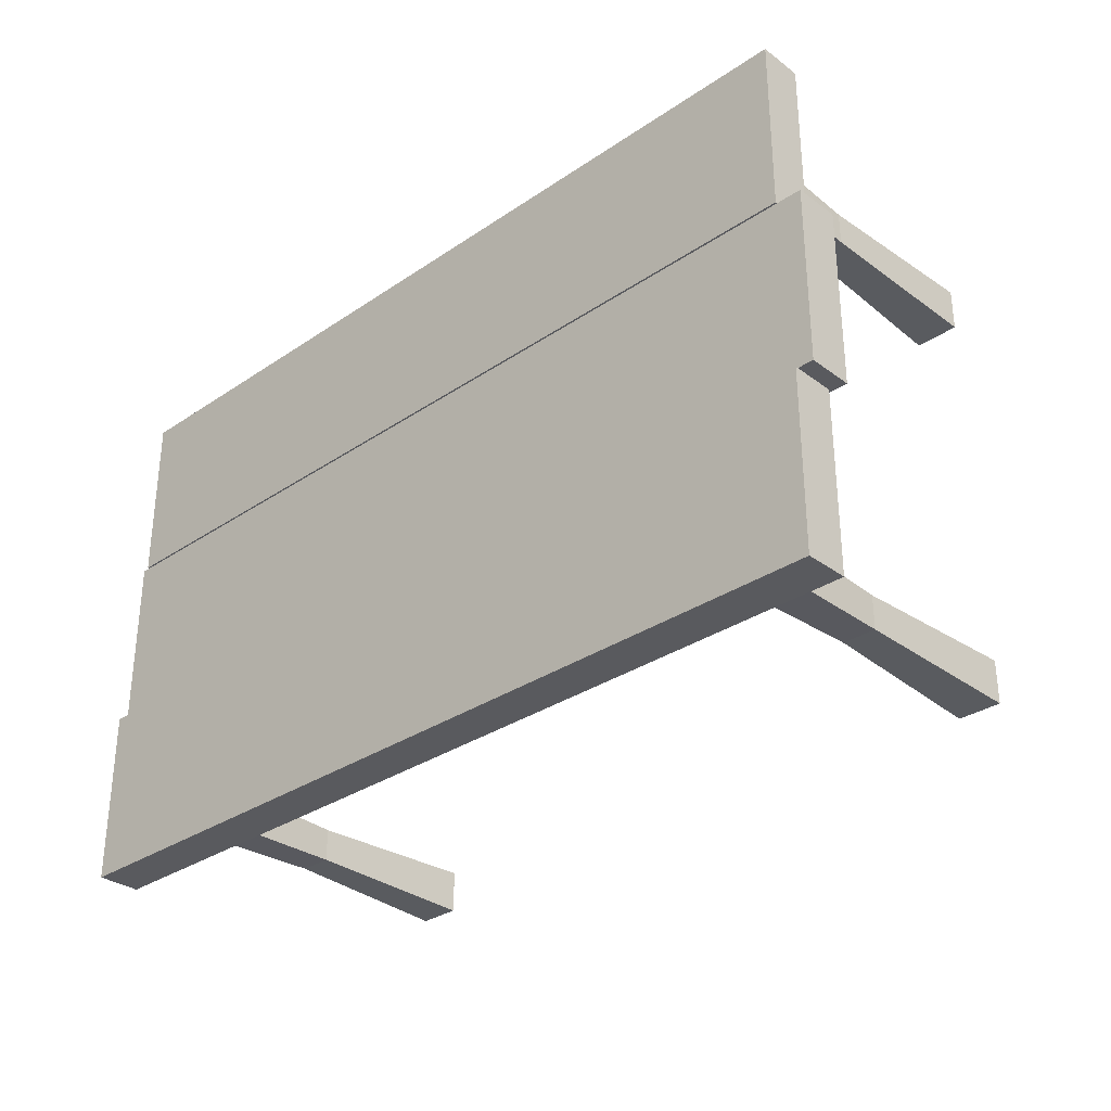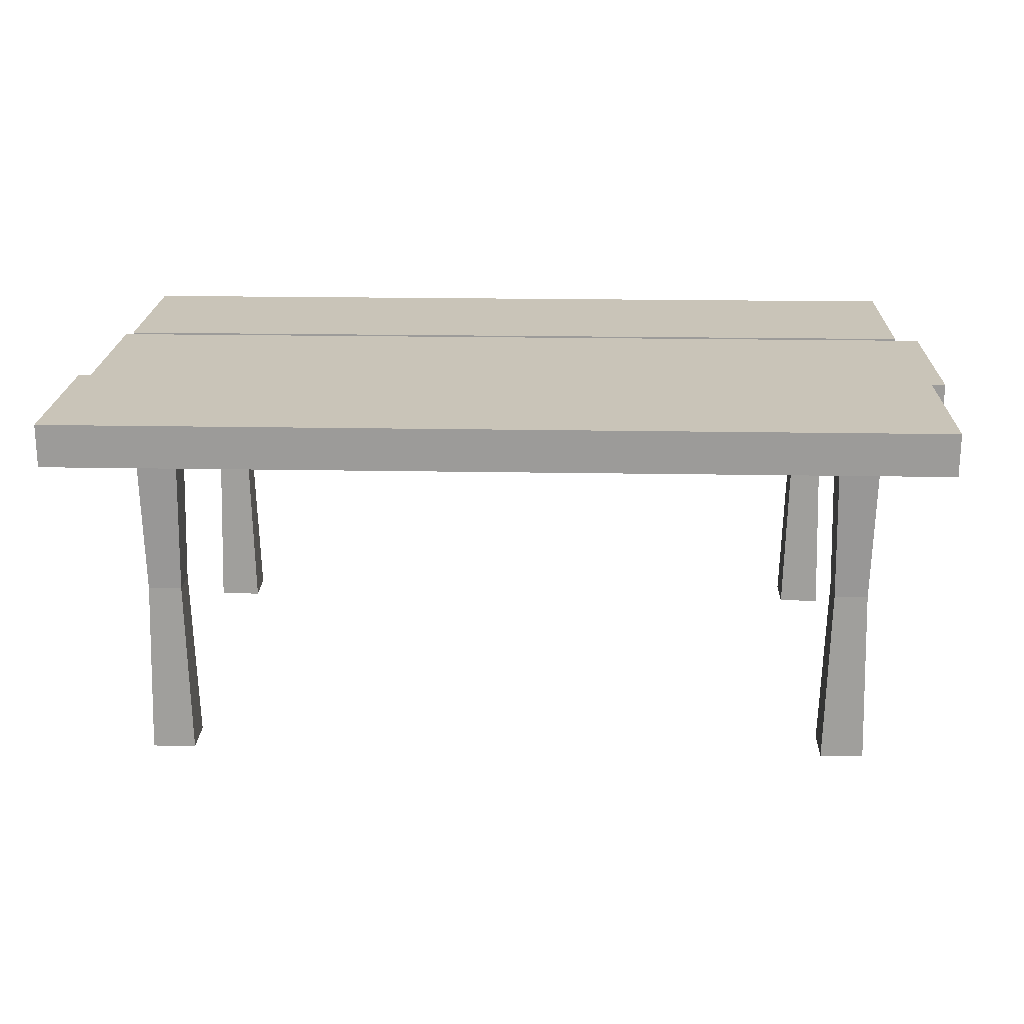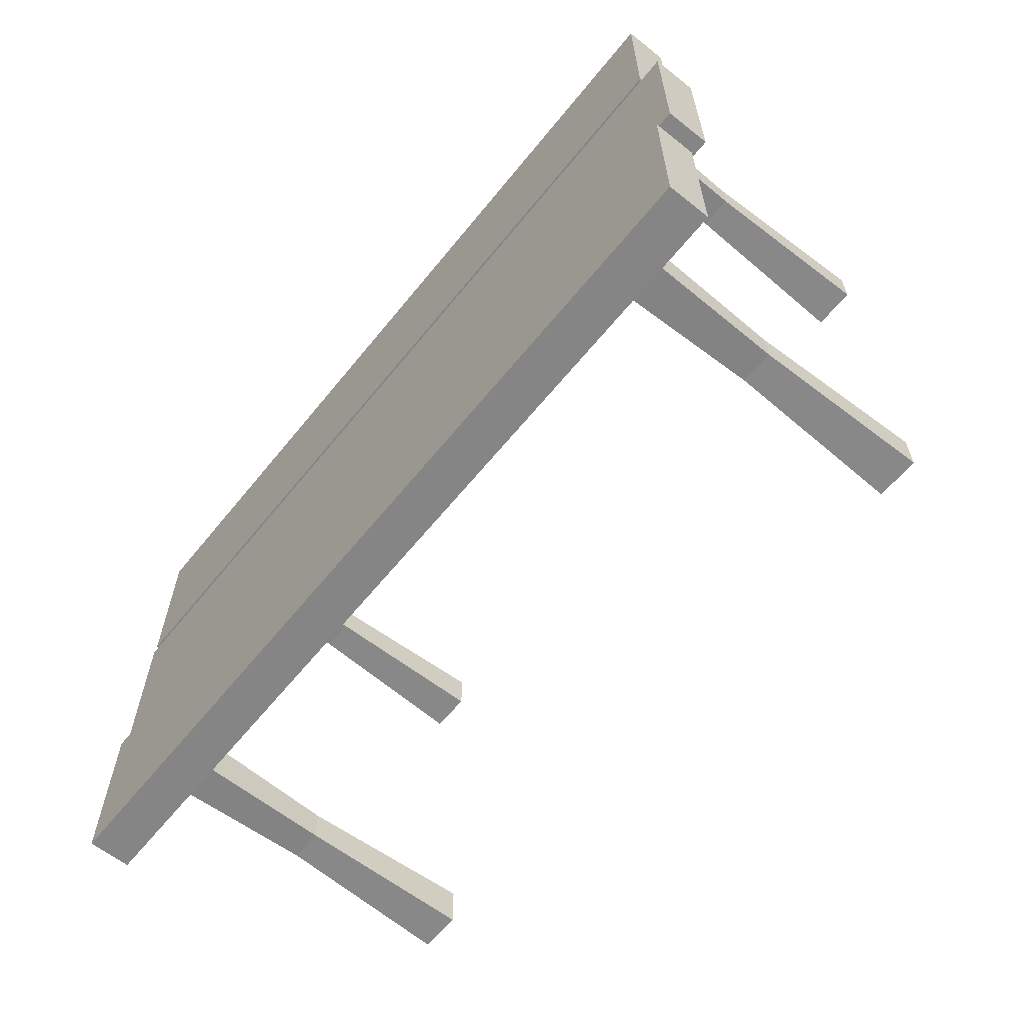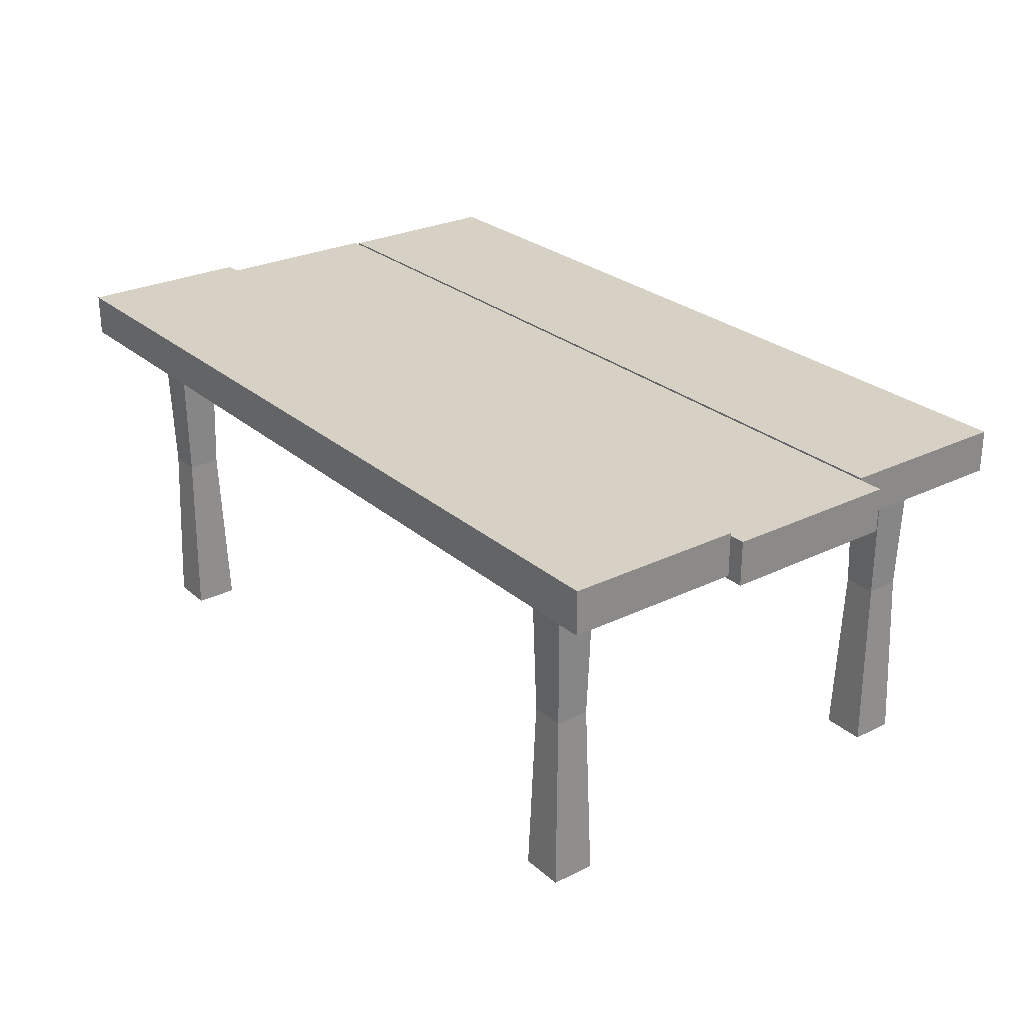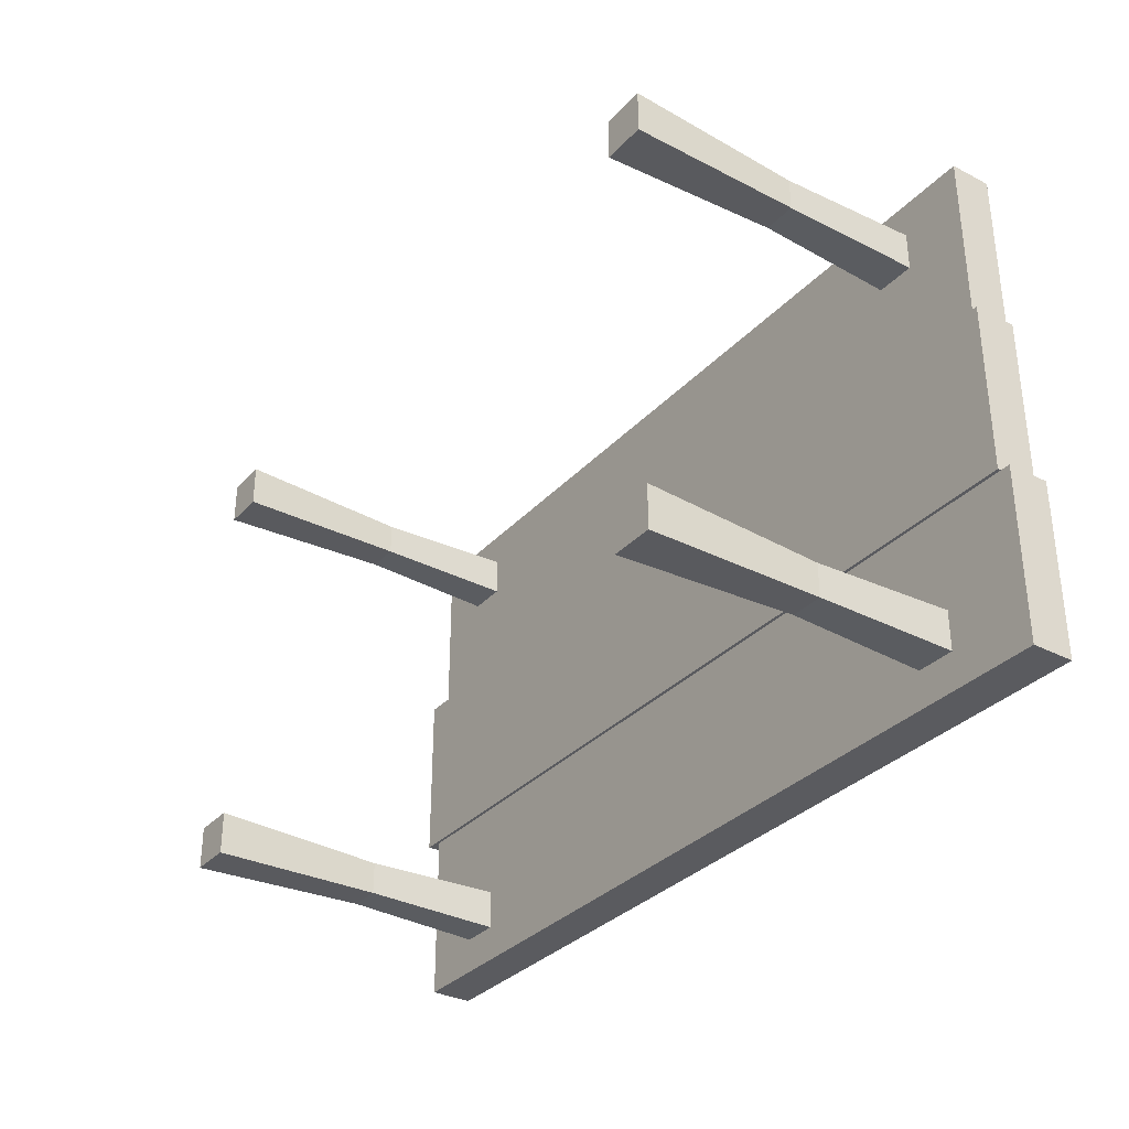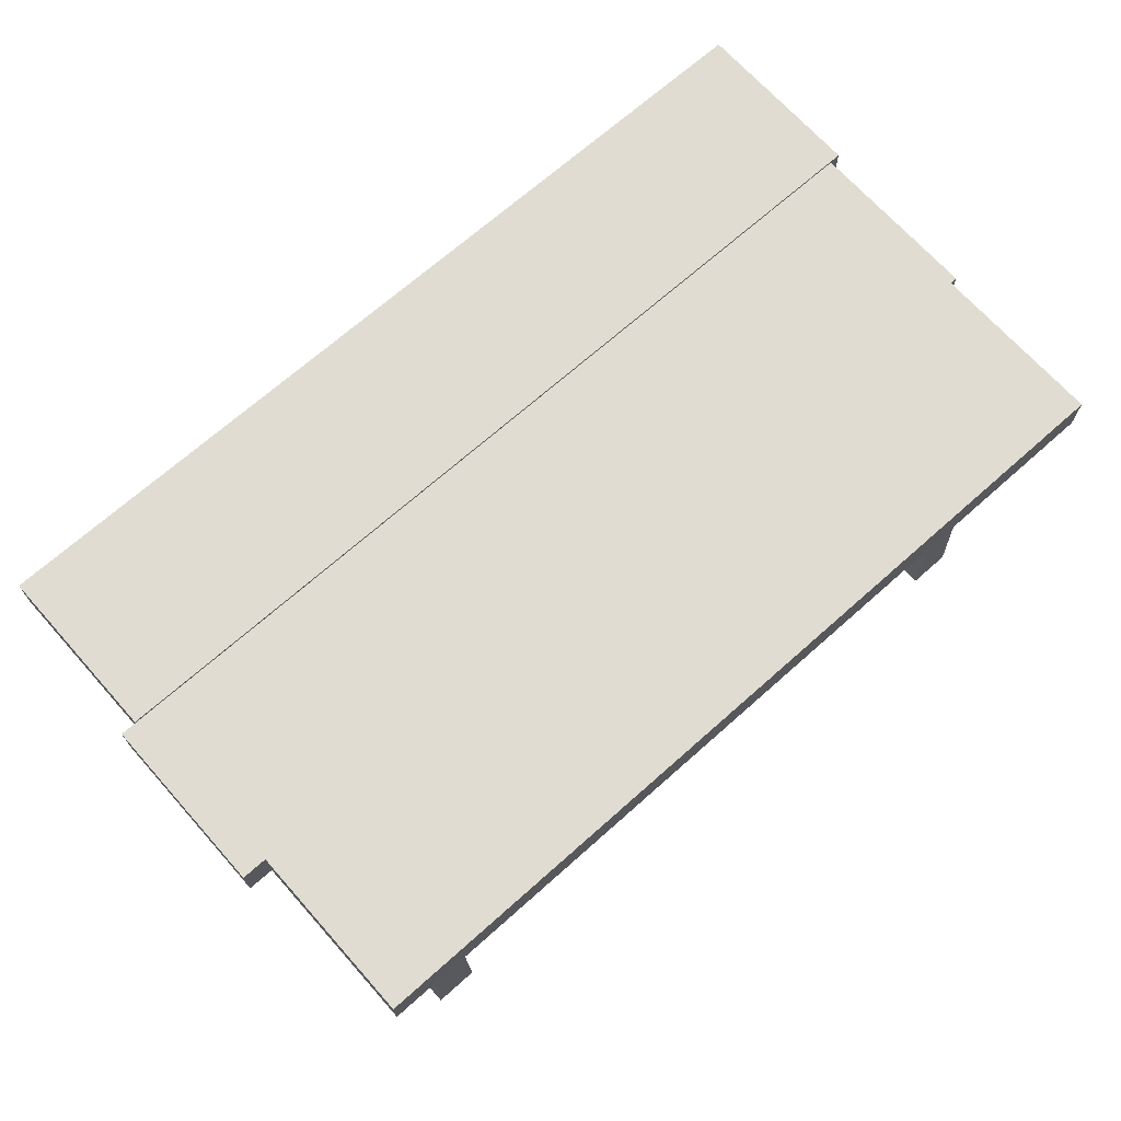
<metadata>
{"format":"obj","ext":"obj","renderer":"f3d","projection":"perspective","resolution":1024,"background":"white","views":[{"elev":-31.4,"azim":-136.3,"up":"+Z"},{"elev":20.1,"azim":-178.1,"up":"+Y"},{"elev":-61.9,"azim":-128.9,"up":"+Z"},{"elev":26.7,"azim":-127.3,"up":"+Y"},{"elev":-32.9,"azim":54.8,"up":"+Z"},{"elev":69.2,"azim":-41.7,"up":"+Y"}]}
</metadata>
<code>
o Wooden_Table.001
v -1.028 0.008732 0.64
v -1.024 0.8946 0.6356
v -1.028 0.008732 0.52
v -1.024 0.8946 0.5244
v -0.9082 0.008732 0.64
v -0.9127 0.8946 0.6356
v -0.9082 0.008732 0.52
v -0.9127 0.8946 0.5244
v -1.014 0.5007 0.6262
v -1.014 0.5007 0.5338
v -0.9221 0.5007 0.5338
v -0.9221 0.5007 0.6262
v 1.028 0.008732 0.64
v 1.024 0.8946 0.6356
v 1.028 0.008732 0.52
v 1.024 0.8946 0.5244
v 0.9082 0.008732 0.64
v 0.9127 0.8946 0.6356
v 0.9082 0.008732 0.52
v 0.9127 0.8946 0.5244
v 1.014 0.5007 0.6262
v 1.014 0.5007 0.5338
v 0.9221 0.5007 0.5338
v 0.9221 0.5007 0.6262
v -1.028 0.008732 -0.64
v -1.024 0.8946 -0.6356
v -1.028 0.008732 -0.52
v -1.024 0.8946 -0.5244
v -0.9082 0.008732 -0.64
v -0.9127 0.8946 -0.6356
v -0.9082 0.008732 -0.52
v -0.9127 0.8946 -0.5244
v -1.014 0.5007 -0.6262
v -1.014 0.5007 -0.5338
v -0.9221 0.5007 -0.5338
v -0.9221 0.5007 -0.6262
v 1.028 0.008732 -0.64
v 1.024 0.8946 -0.6356
v 1.028 0.008732 -0.52
v 1.024 0.8946 -0.5244
v 0.9082 0.008732 -0.64
v 0.9127 0.8946 -0.6356
v 0.9082 0.008732 -0.52
v 0.9127 0.8946 -0.5244
v 1.014 0.5007 -0.6262
v 1.014 0.5007 -0.5338
v 0.9221 0.5007 -0.5338
v 0.9221 0.5007 -0.6262
v -1.19 1.015 0.7368
v 1.215 1.015 0.7368
v -1.215 1.017 -0.7368
v 1.268 1.017 -0.7368
v -1.215 1.017 -0.2456
v -1.19 1.015 0.2456
v 1.215 1.015 0.2456
v 1.268 1.017 -0.2456
v -1.259 1.01 -0.2456
v -1.259 1.01 0.2456
v 1.239 1.01 0.2456
v 1.239 1.01 -0.2456
v -1.19 0.8965 0.2456
v -1.19 0.8965 0.7368
v 1.215 0.8965 0.7368
v 1.268 0.8965 -0.2456
v 1.268 0.8965 -0.7368
v -1.215 0.8965 -0.7368
v -1.215 0.8965 -0.2456
v 1.215 0.8965 0.2456
v -1.259 0.8872 -0.2456
v -1.259 0.8872 0.2456
v 1.239 0.8872 0.2456
v 1.239 0.8872 -0.2456
f 9 4 10
f 10 8 11
f 8 12 11
f 6 9 12
f 7 1 3
f 5 9 1
f 7 12 5
f 10 7 3
f 9 3 1
f 21 16 14
f 22 20 16
f 24 20 23
f 21 18 24
f 13 19 15
f 17 21 24
f 19 24 23
f 19 22 15
f 15 21 13
f 33 28 26
f 34 32 28
f 36 32 35
f 33 30 36
f 25 31 27
f 29 33 36
f 31 36 35
f 31 34 27
f 27 33 25
f 45 40 46
f 46 44 47
f 44 48 47
f 42 45 48
f 43 37 39
f 41 45 37
f 43 48 41
f 46 43 39
f 45 39 37
f 56 51 53
f 50 54 49
f 59 57 58
f 66 64 67
f 61 63 62
f 69 71 70
f 67 56 53
f 66 53 51
f 72 57 60
f 62 50 49
f 69 58 57
f 63 55 50
f 64 52 56
f 71 60 59
f 68 54 55
f 65 51 52
f 70 59 58
f 61 49 54
f 9 2 4
f 10 4 8
f 8 6 12
f 6 2 9
f 7 5 1
f 5 12 9
f 7 11 12
f 10 11 7
f 9 10 3
f 21 22 16
f 22 23 20
f 24 18 20
f 21 14 18
f 13 17 19
f 17 13 21
f 19 17 24
f 19 23 22
f 15 22 21
f 33 34 28
f 34 35 32
f 36 30 32
f 33 26 30
f 25 29 31
f 29 25 33
f 31 29 36
f 31 35 34
f 27 34 33
f 45 38 40
f 46 40 44
f 44 42 48
f 42 38 45
f 43 41 37
f 41 48 45
f 43 47 48
f 46 47 43
f 45 46 39
f 56 52 51
f 50 55 54
f 59 60 57
f 66 65 64
f 61 68 63
f 69 72 71
f 67 64 56
f 66 67 53
f 72 69 57
f 62 63 50
f 69 70 58
f 63 68 55
f 64 65 52
f 71 72 60
f 68 61 54
f 65 66 51
f 70 71 59
f 61 62 49

</code>
